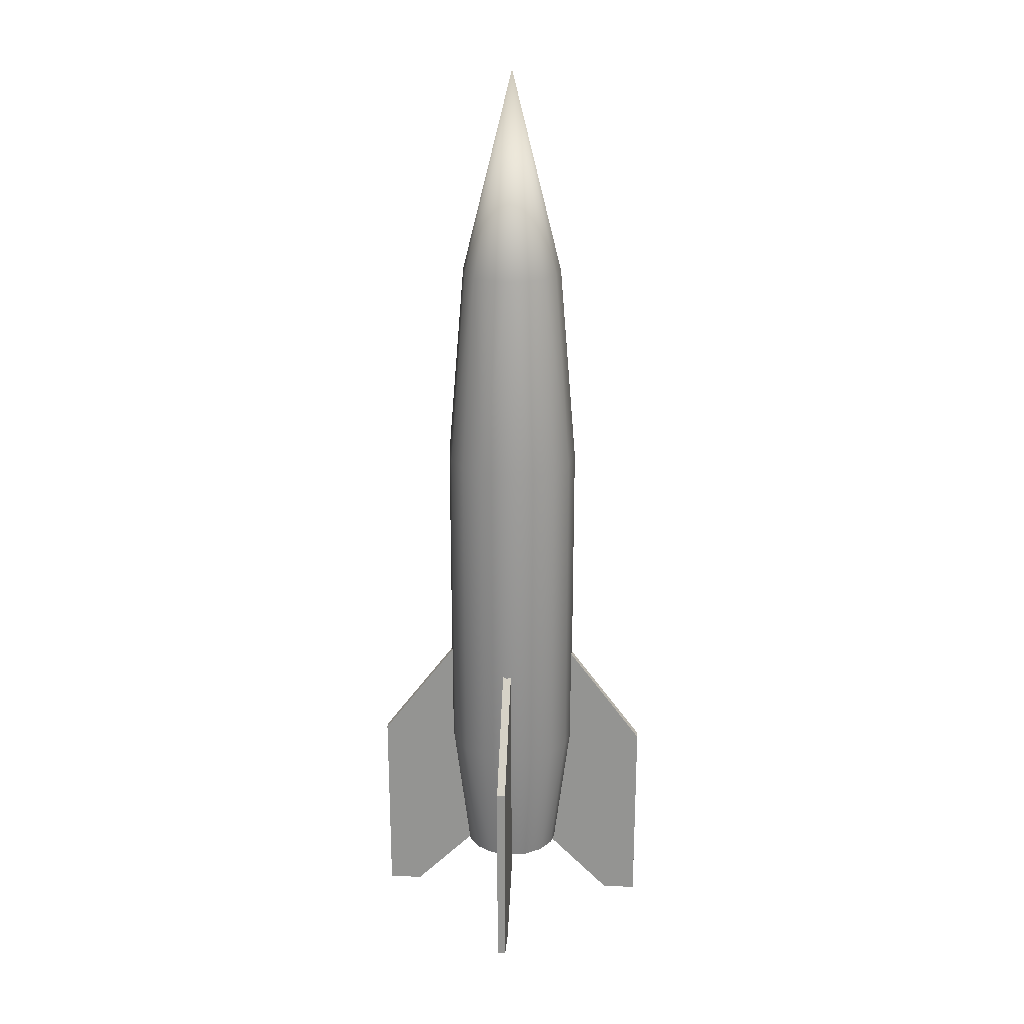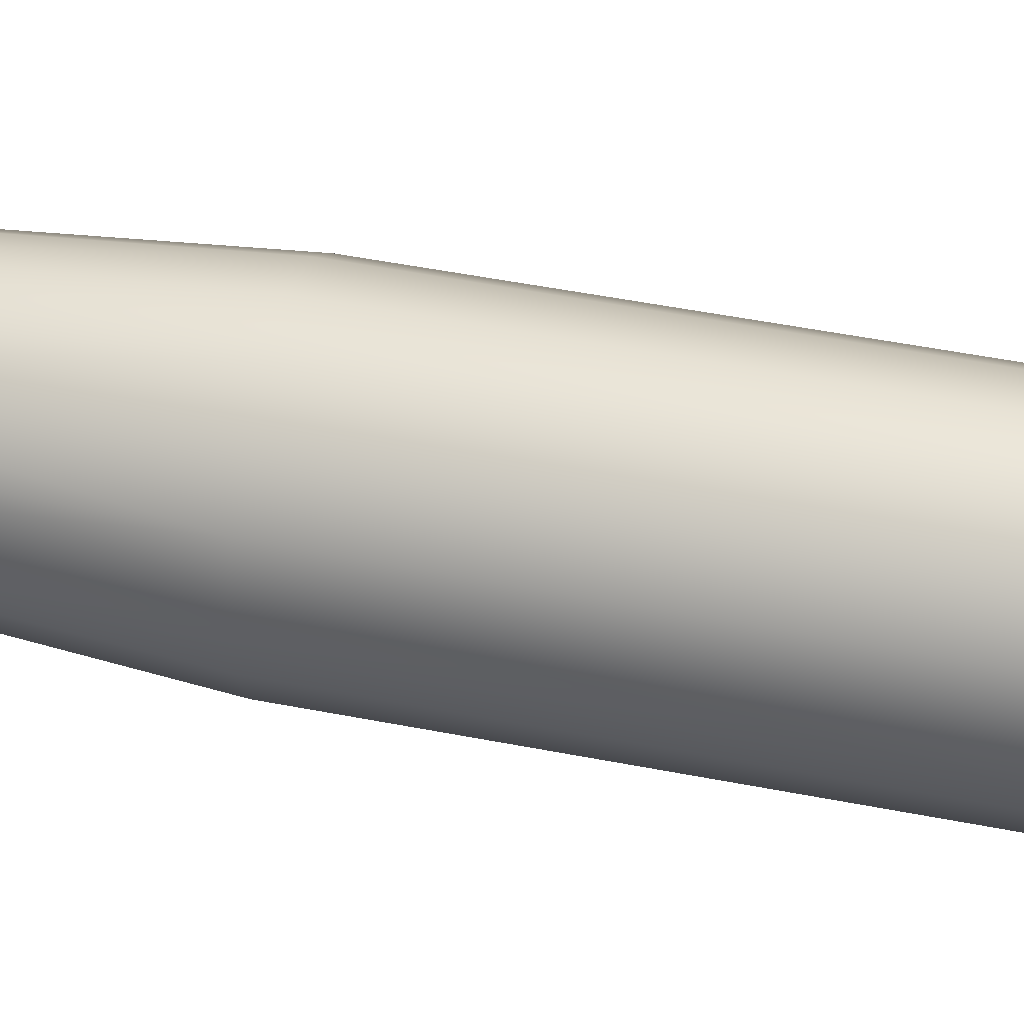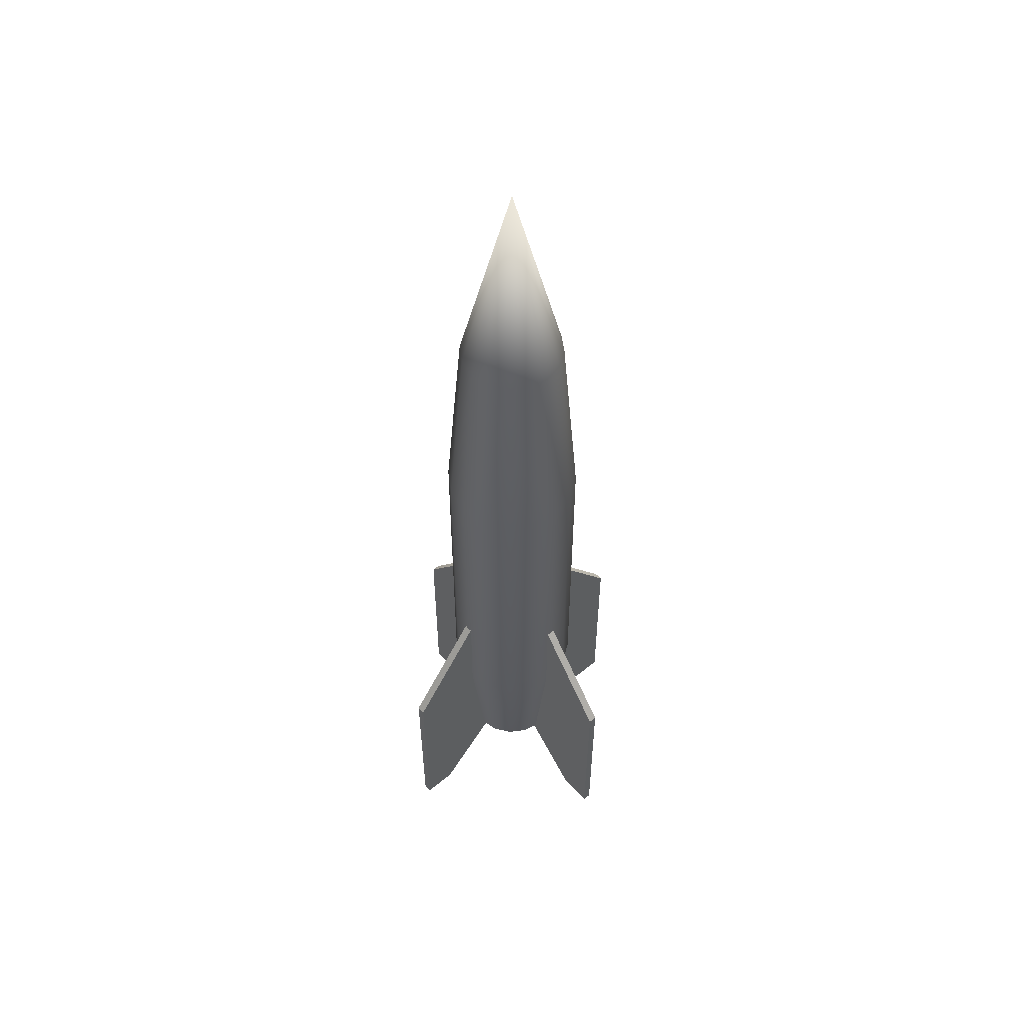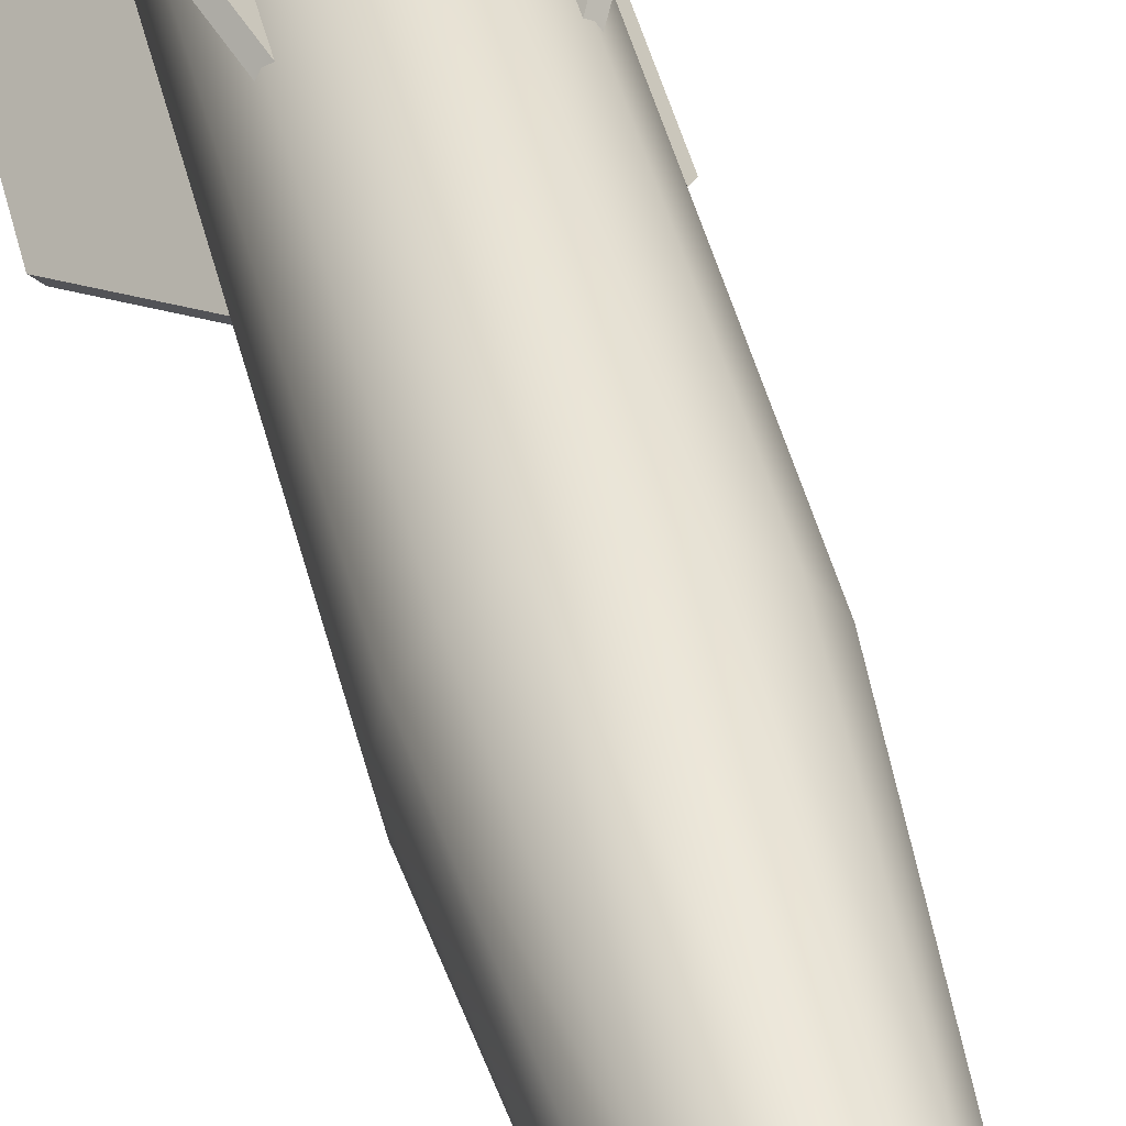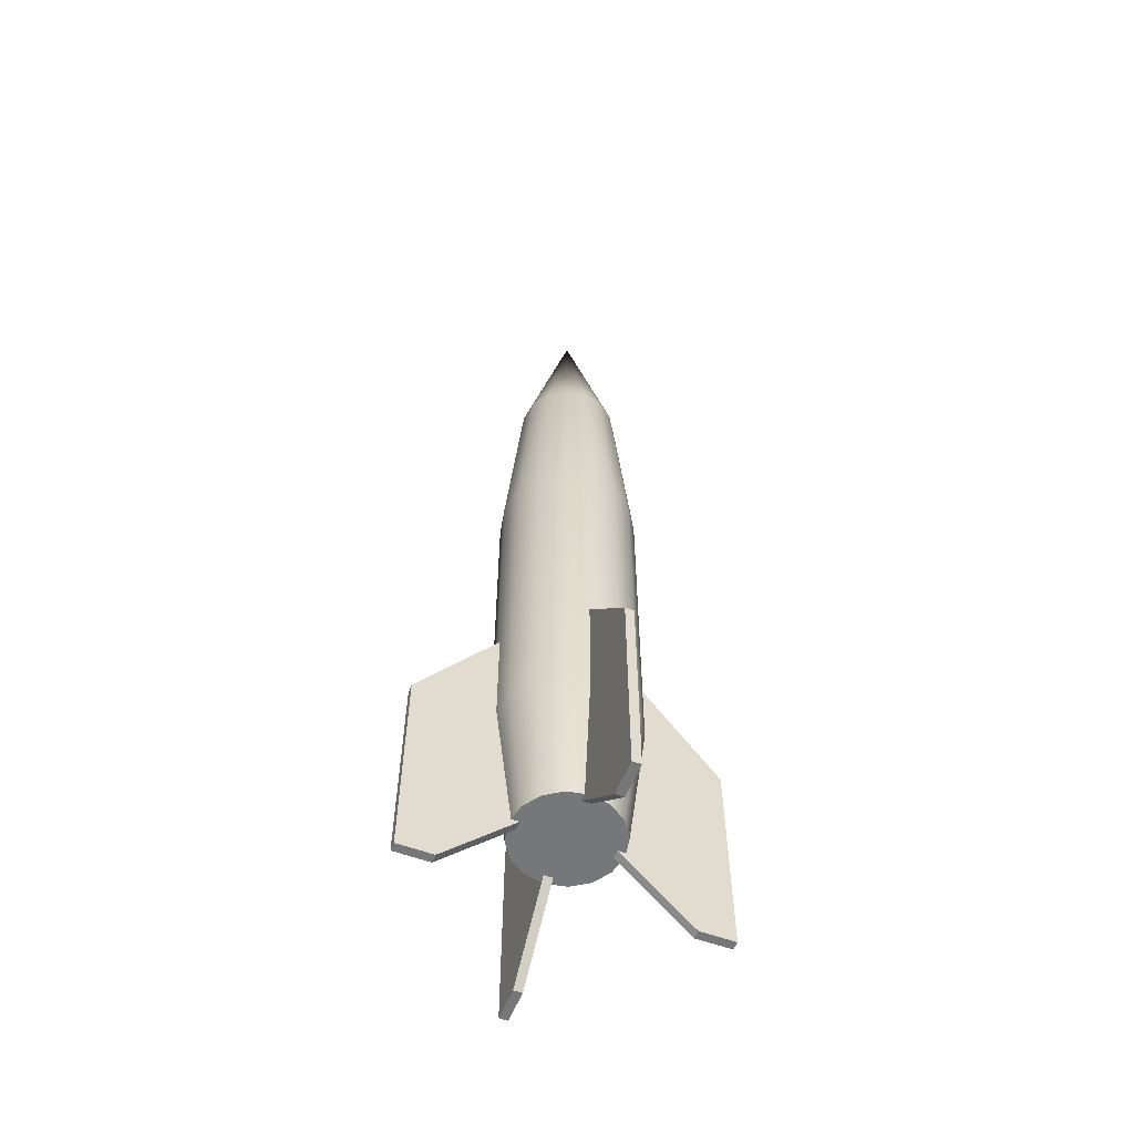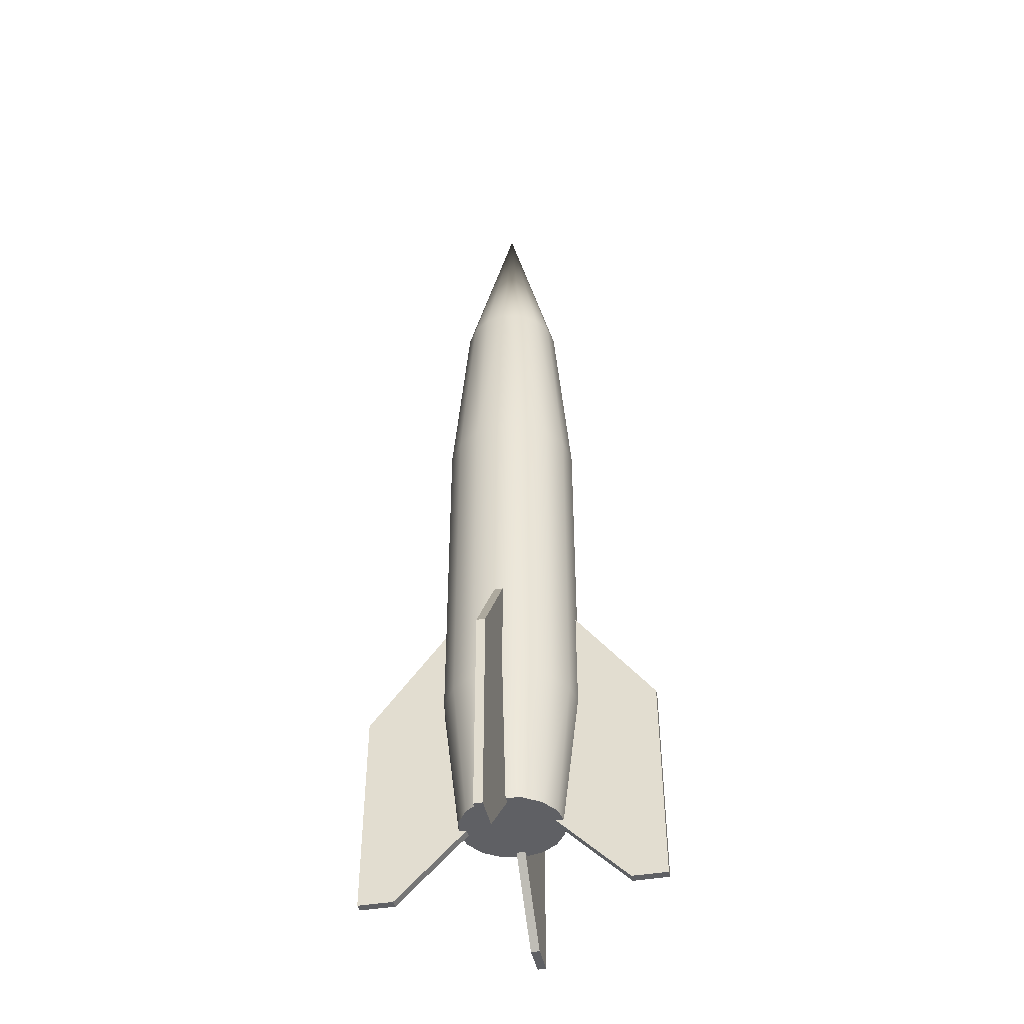
<metadata>
{"format":"obj","ext":"obj","renderer":"f3d","projection":"perspective","resolution":1024,"background":"white","views":[{"elev":22.3,"azim":-130.3,"up":"+Y"},{"elev":39.1,"azim":-75.3,"up":"+Z"},{"elev":54.4,"azim":-86.4,"up":"+Y"},{"elev":42.0,"azim":167.1,"up":"+Z"},{"elev":-57.0,"azim":113.8,"up":"+Y"},{"elev":-43.5,"azim":-33.4,"up":"+Y"}]}
</metadata>
<code>
o Cylinder
v 0 1.5 -0.5
v -0.1913 1.5 -0.4619
v -0.3536 1.5 -0.3536
v -0.4619 1.5 -0.1913
v -0.5 1.5 0
v -0.4619 1.5 0.1913
v -0.3536 1.5 0.3536
v -0.1913 1.5 0.4619
v -0 1.5 0.5
v 0.1913 1.5 0.4619
v 0.3536 1.5 0.3536
v 0.4619 1.5 0.1913
v 0.5 1.5 -0
v 0.4619 1.5 -0.1913
v 0.3536 1.5 -0.3536
v 0.1913 1.5 -0.4619
v 0 4 -0.5
v -0.1913 4 -0.4619
v -0.3536 4 -0.3536
v -0.4619 4 -0.1913
v -0.5 4 0
v -0.4619 4 0.1913
v -0.3536 4 0.3536
v -0.1913 4 0.4619
v -0 4 0.5
v 0.1913 4 0.4619
v 0.3536 4 0.3536
v 0.4619 4 0.1913
v 0.5 4 -0
v 0.4619 4 -0.1913
v 0.3536 4 -0.3536
v 0.1913 4 -0.4619
v -0 5.5 -0.375
v -0.1435 5.5 -0.3465
v -0.2652 5.5 -0.2652
v -0.3465 5.5 -0.1435
v -0.375 5.5 0
v -0.3465 5.5 0.1435
v -0.2652 5.5 0.2652
v -0.1435 5.5 0.3465
v -0 5.5 0.375
v 0.1435 5.5 0.3465
v 0.2652 5.5 0.2652
v 0.3465 5.5 0.1435
v 0.375 5.5 -0
v 0.3465 5.5 -0.1435
v 0.2652 5.5 -0.2652
v 0.1435 5.5 -0.3465
v -0 7 0
v -0 0.5 -0.375
v -0.1435 0.5 -0.3465
v -0.2652 0.5 -0.2652
v -0.3465 0.5 -0.1435
v -0.375 0.5 0
v -0.3465 0.5 0.1435
v -0.2652 0.5 0.2652
v -0.1435 0.5 0.3465
v -0 0.5 0.375
v 0.1435 0.5 0.3465
v 0.2652 0.5 0.2652
v 0.3465 0.5 0.1435
v 0.375 0.5 -0
v 0.3465 0.5 -0.1435
v 0.2652 0.5 -0.2652
v 0.1435 0.5 -0.3465
v -0.1989 0.5 -0.2431
v 0.2431 0.5 -0.1989
v -0.5524 -0 -0.5966
v -0.1989 2.5 -0.2431
v -0.5966 -0 -0.5524
v 0.5966 -0 -0.5524
v -0.2431 0.5 -0.1989
v -0.2431 2.5 -0.1989
v -0.7292 -0 -0.7734
v -0.7292 1.5 -0.7734
v -0.7734 1.5 -0.7292
v -0.7734 -0 -0.7292
v 0.2431 2.5 -0.1989
v 0.5524 -0 -0.5966
v 0.1989 0.5 -0.2431
v 0.1989 2.5 -0.2431
v 0.7734 -0 -0.7292
v 0.7734 1.5 -0.7292
v 0.7292 1.5 -0.7734
v 0.7292 -0 -0.7734
v -0.7292 -0 0.7734
v -0.7292 1.5 0.7734
v -0.7734 1.5 0.7292
v -0.7734 -0 0.7292
v -0.1989 2.5 0.2431
v -0.1989 0.5 0.2431
v -0.5524 -0 0.5966
v -0.2431 2.5 0.1989
v -0.5966 -0 0.5524
v -0.2431 0.5 0.1989
v 0.7734 -0 0.7292
v 0.7734 1.5 0.7292
v 0.7292 1.5 0.7734
v 0.7292 -0 0.7734
v 0.2431 2.5 0.1989
v 0.2431 0.5 0.1989
v 0.5966 -0 0.5524
v 0.1989 2.5 0.2431
v 0.5524 -0 0.5966
v 0.1989 0.5 0.2431
f 64 60 56
f 84 82 85
f 76 74 77
f 66 70 68
f 67 79 71
f 75 66 74
f 83 67 82
f 76 77 72
f 84 85 80
f 70 74 68
f 75 73 69
f 71 85 82
f 83 81 78
f 93 87 90
f 92 89 94
f 87 86 91
f 88 95 89
f 95 92 94
f 87 89 86
f 98 100 103
f 104 96 99
f 97 96 101
f 98 105 99
f 101 104 105
f 97 99 96
f 52 51 50
f 50 65 64
f 64 63 60
f 63 62 60
f 62 61 60
f 60 59 56
f 59 58 56
f 58 57 56
f 56 55 54
f 54 53 52
f 52 50 64
f 56 54 52
f 52 64 56
f 84 83 82
f 76 75 74
f 66 72 70
f 67 80 79
f 69 66 75
f 66 68 74
f 78 67 83
f 67 71 82
f 70 72 77
f 72 73 76
f 79 80 85
f 80 81 84
f 70 77 74
f 75 76 73
f 71 79 85
f 83 84 81
f 93 88 87
f 92 86 89
f 92 91 86
f 91 90 87
f 93 95 88
f 95 94 89
f 95 91 92
f 87 88 89
f 98 97 100
f 104 102 96
f 102 101 96
f 101 100 97
f 103 105 98
f 105 104 99
f 101 102 104
f 97 98 99
f 11 26 10
f 4 19 3
f 12 27 11
f 5 20 4
f 13 28 12
f 6 21 5
f 14 29 13
f 7 22 6
f 15 30 14
f 8 23 7
f 16 31 15
f 8 25 24
f 2 17 1
f 1 32 16
f 10 25 9
f 3 18 2
f 32 33 48
f 26 41 25
f 18 35 34
f 26 43 42
f 20 35 19
f 28 43 27
f 20 37 36
f 28 45 44
f 22 37 21
f 30 45 29
f 22 39 38
f 31 46 30
f 24 39 23
f 32 47 31
f 25 40 24
f 18 33 17
f 34 35 49
f 35 36 49
f 36 37 49
f 37 38 49
f 38 39 49
f 39 40 49
f 40 41 49
f 41 42 49
f 42 43 49
f 43 44 49
f 44 45 49
f 45 46 49
f 46 47 49
f 47 48 49
f 48 33 49
f 33 34 49
f 10 60 11
f 4 52 53
f 12 60 61
f 5 53 54
f 13 61 62
f 6 54 55
f 13 63 14
f 6 56 7
f 14 64 15
f 7 57 8
f 16 64 65
f 8 58 9
f 1 51 2
f 16 50 1
f 10 58 59
f 3 51 52
f 11 27 26
f 4 20 19
f 12 28 27
f 5 21 20
f 13 29 28
f 6 22 21
f 14 30 29
f 7 23 22
f 15 31 30
f 8 24 23
f 16 32 31
f 8 9 25
f 2 18 17
f 1 17 32
f 10 26 25
f 3 19 18
f 32 17 33
f 26 42 41
f 18 19 35
f 26 27 43
f 20 36 35
f 28 44 43
f 20 21 37
f 28 29 45
f 22 38 37
f 30 46 45
f 22 23 39
f 31 47 46
f 24 40 39
f 32 48 47
f 25 41 40
f 18 34 33
f 10 59 60
f 4 3 52
f 12 11 60
f 5 4 53
f 13 12 61
f 6 5 54
f 13 62 63
f 6 55 56
f 14 63 64
f 7 56 57
f 16 15 64
f 8 57 58
f 1 50 51
f 16 65 50
f 10 9 58
f 3 2 51

</code>
